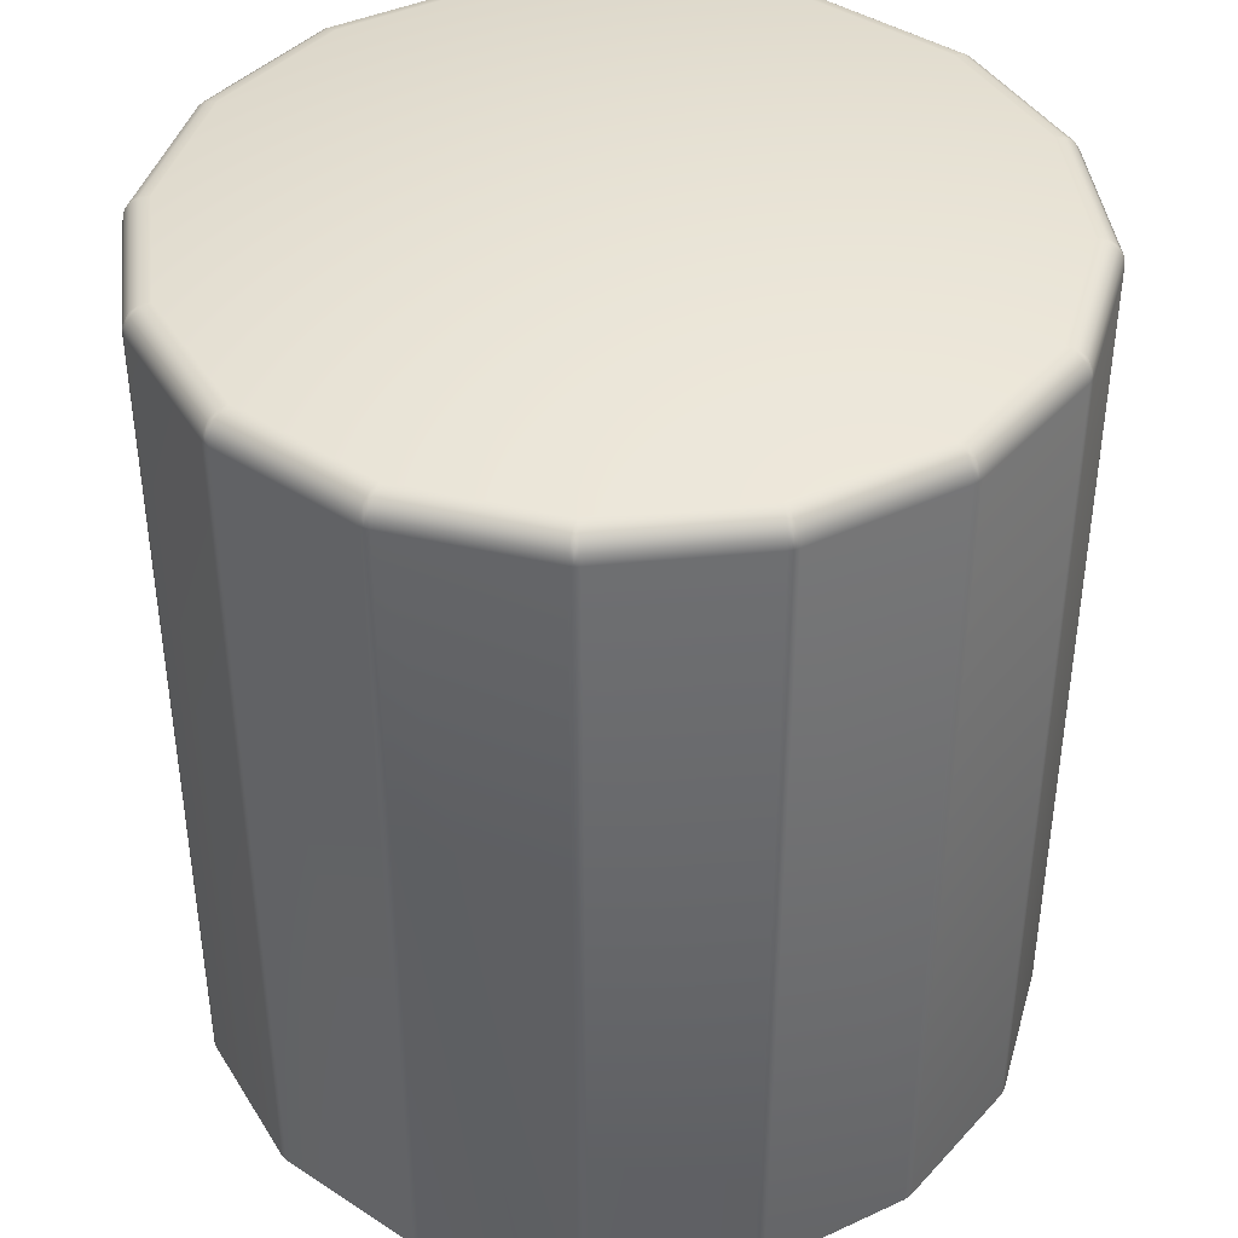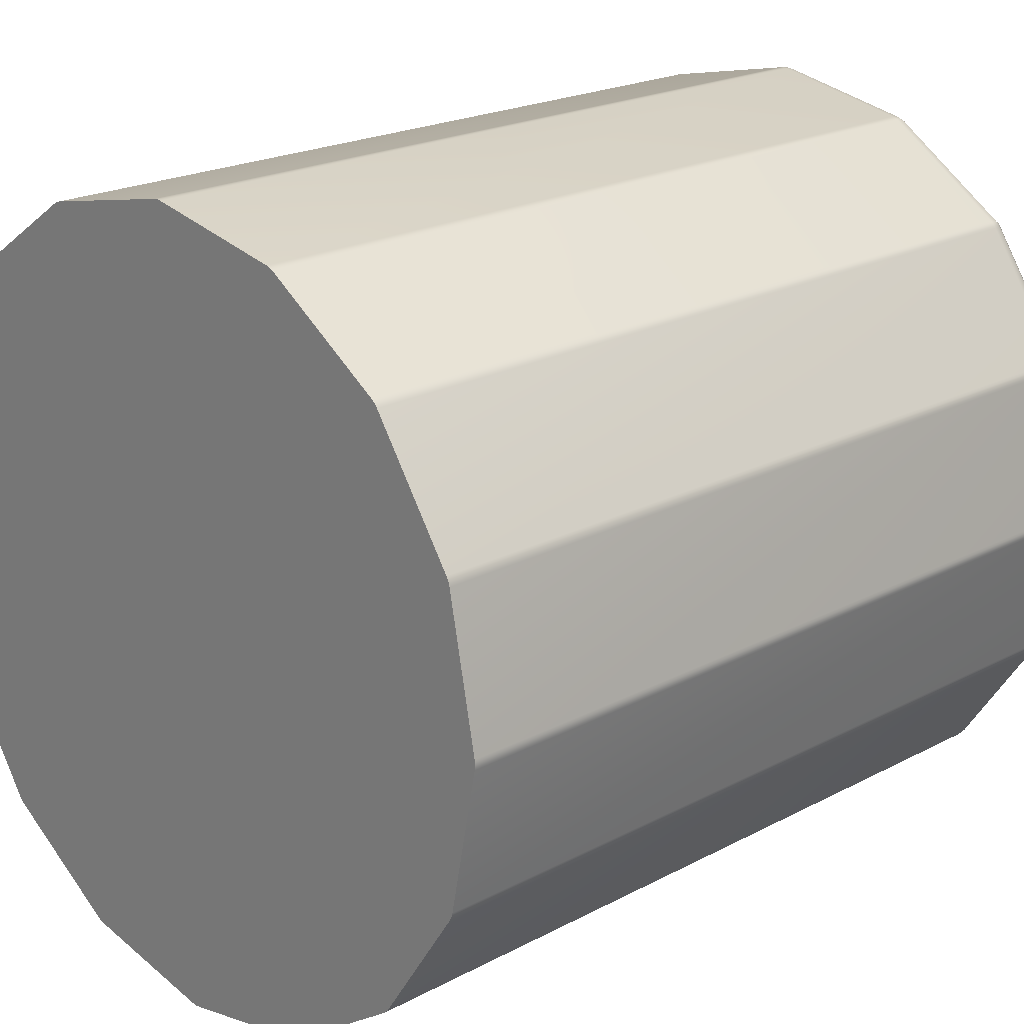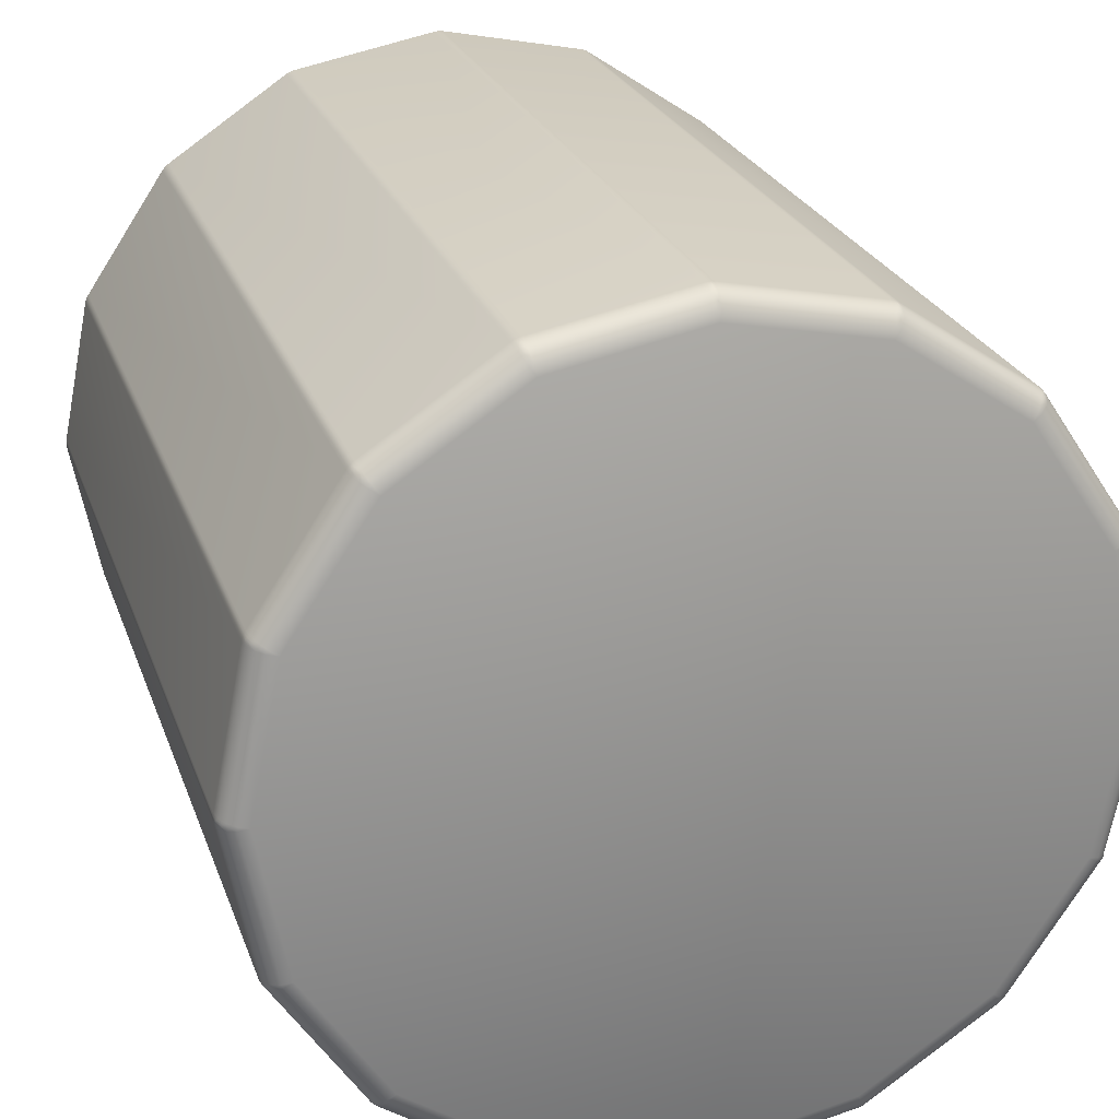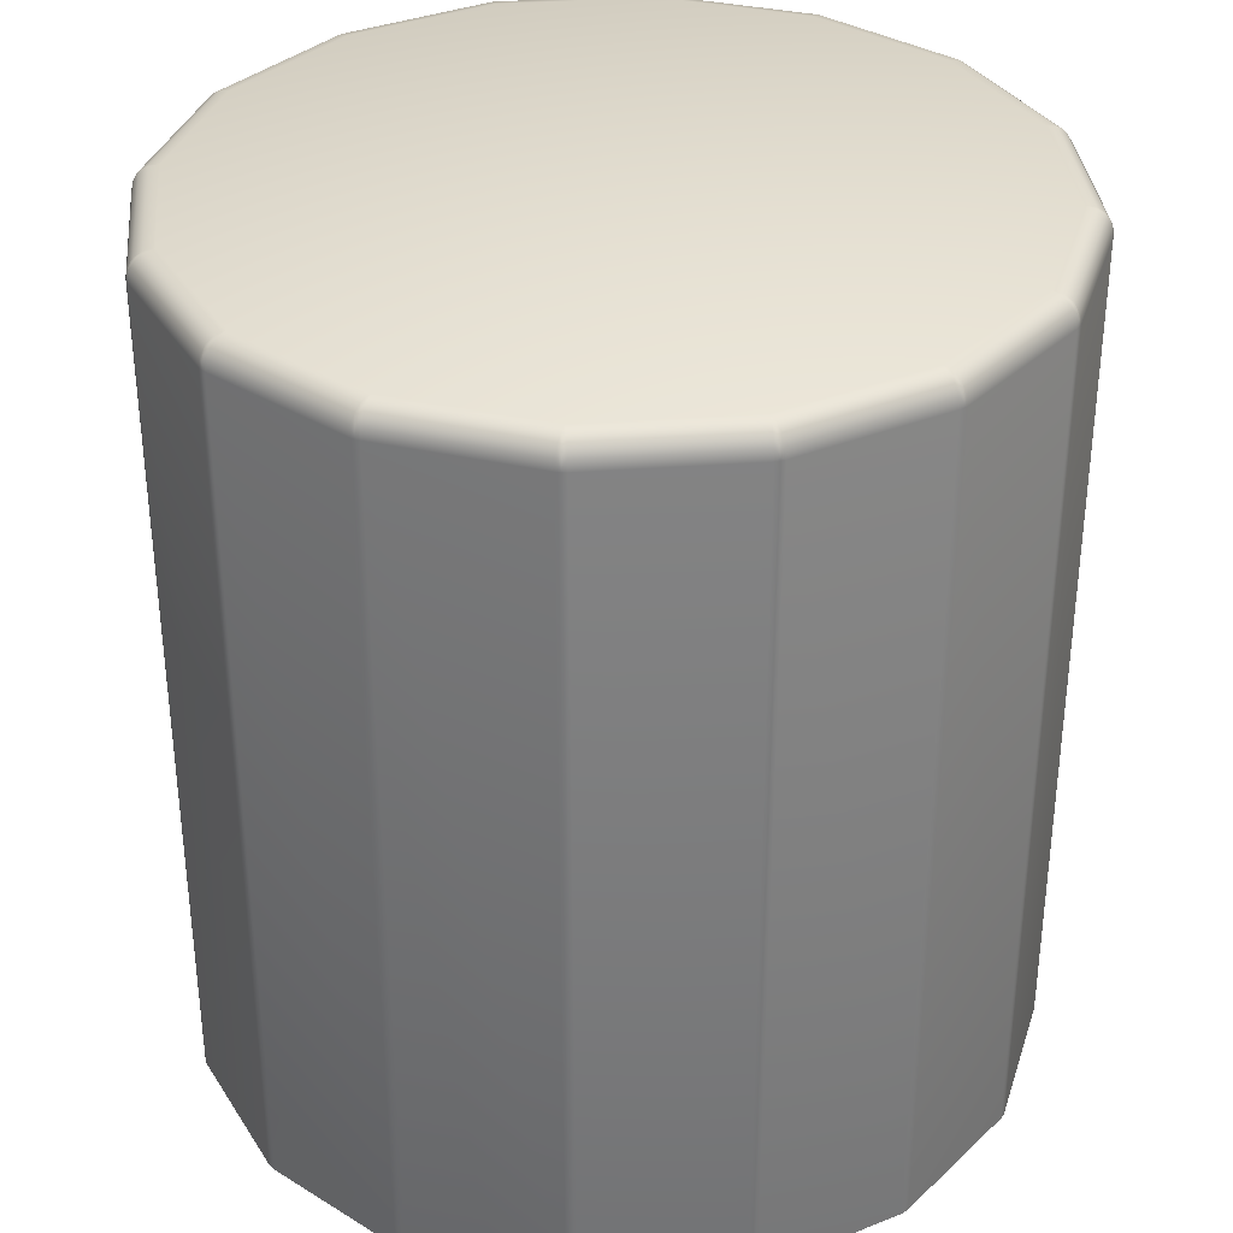
<metadata>
{"format":"obj","ext":"obj","renderer":"f3d","projection":"perspective","resolution":1024,"background":"white","views":[{"elev":41.3,"azim":117.0,"up":"+Y"},{"elev":20.8,"azim":46.3,"up":"+Z"},{"elev":23.9,"azim":163.4,"up":"+Z"},{"elev":34.7,"azim":28.1,"up":"+Y"}]}
</metadata>
<code>
g Shape15
v -5.156 3.556 12.2
v -5.156 11.79 12.2
v -5.155 3.556 12.17
v -5.155 3.556 12.22
v -5.155 11.79 12.17
v -5.155 11.79 12.22
v -5.151 3.556 12.15
v -5.151 3.556 12.24
v -5.151 11.79 12.15
v -5.151 11.79 12.24
v -5.149 11.85 12.2
v -5.143 11.87 12.17
v -5.143 11.87 12.22
v -5.132 11.89 12.15
v -5.132 11.89 12.24
v -5.129 11.9 12.2
v -5.107 11.94 12.18
v -5.107 11.94 12.21
v -5.08 11.97 12.16
v -5.08 11.97 12.23
v -5.061 11.99 12.2
v -5.002 12.02 12.18
v -5.002 12.02 12.21
v -4.906 12.04 12.2
v -4.866 3.556 10.71
v -4.866 3.556 13.68
v -4.866 11.79 10.71
v -4.866 11.79 13.68
v -4.86 3.556 10.69
v -4.86 3.556 13.7
v -4.86 11.79 10.69
v -4.86 11.79 13.7
v -4.852 3.556 10.66
v -4.852 3.556 13.73
v -4.852 11.79 10.66
v -4.852 11.79 13.73
v -4.848 11.87 13.7
v -4.848 11.87 10.69
v -4.847 11.89 10.71
v -4.847 11.89 13.68
v -4.845 11.85 10.67
v -4.845 11.85 13.73
v -4.841 3.556 10.64
v -4.841 3.556 13.75
v -4.841 11.79 10.64
v -4.841 11.79 13.75
v -4.831 11.87 10.65
v -4.83 11.87 13.74
v -4.828 3.556 10.62
v -4.828 3.556 13.77
v -4.828 11.79 10.62
v -4.828 11.79 13.77
v -4.826 11.9 10.67
v -4.826 11.9 13.72
v -4.813 11.94 10.7
v -4.813 11.94 13.69
v -4.812 11.89 10.63
v -4.812 11.89 13.76
v -4.8 11.94 10.67
v -4.8 11.94 13.73
v -4.794 11.97 10.72
v -4.794 11.97 13.67
v -4.768 11.97 10.66
v -4.768 11.97 13.73
v -4.764 11.99 13.69
v -4.763 11.99 10.7
v -4.716 12.02 10.74
v -4.716 12.02 13.65
v -4.701 12.02 10.71
v -4.701 12.02 13.69
v -4.621 12.04 10.76
v -4.621 12.04 13.63
v -4.015 3.556 9.403
v -4.015 3.556 14.99
v -4.015 11.79 9.403
v -4.015 11.79 14.99
v -4 3.556 9.383
v -4 3.556 15.01
v -4 11.79 9.383
v -4 11.79 15.01
v -3.998 11.89 9.414
v -3.998 11.89 14.98
v -3.99 11.87 9.391
v -3.99 11.87 15
v -3.984 3.556 9.365
v -3.984 3.556 15.03
v -3.984 11.79 9.365
v -3.984 11.79 15.03
v -3.979 11.85 9.37
v -3.979 11.85 15.02
v -3.966 3.556 9.349
v -3.966 3.556 15.04
v -3.966 11.79 9.349
v -3.966 11.79 15.04
v -3.964 11.9 9.384
v -3.964 11.9 15.01
v -3.962 11.94 9.412
v -3.962 11.94 14.98
v -3.959 11.87 9.359
v -3.958 11.87 15.03
v -3.954 11.97 9.444
v -3.954 11.97 14.95
v -3.946 3.556 9.334
v -3.946 3.556 15.06
v -3.946 11.79 9.334
v -3.946 11.79 15.06
v -3.937 11.94 9.387
v -3.937 11.94 15
v -3.935 11.89 9.35
v -3.935 11.89 15.04
v -3.917 11.99 14.96
v -3.916 11.99 9.432
v -3.905 11.97 9.395
v -3.905 11.97 15
v -3.888 12.02 9.488
v -3.888 12.02 14.9
v -3.861 12.02 9.461
v -3.861 12.02 14.93
v -3.807 12.04 9.542
v -3.807 12.04 14.85
v -2.728 3.556 8.52
v -2.728 3.556 15.87
v -2.728 11.79 8.52
v -2.728 11.79 15.87
v -2.717 11.89 8.537
v -2.717 11.89 15.85
v -2.707 3.556 8.508
v -2.707 3.556 15.88
v -2.707 11.79 8.508
v -2.707 11.79 15.88
v -2.701 11.87 8.518
v -2.7 11.87 15.87
v -2.688 11.97 8.581
v -2.688 11.97 15.81
v -2.685 3.556 8.497
v -2.685 3.556 15.89
v -2.685 11.79 8.497
v -2.685 11.79 15.89
v -2.682 11.94 8.549
v -2.682 11.94 15.84
v -2.682 11.85 8.504
v -2.682 11.85 15.89
v -2.675 11.9 8.522
v -2.675 11.9 15.87
v -2.662 3.556 8.489
v -2.662 3.556 15.9
v -2.662 11.79 8.489
v -2.662 11.79 15.9
v -2.659 11.87 8.501
v -2.659 11.87 15.89
v -2.65 11.94 8.536
v -2.65 11.94 15.86
v -2.649 11.99 15.81
v -2.648 11.99 8.585
v -2.643 12.02 8.647
v -2.643 12.02 15.74
v -2.638 3.556 8.483
v -2.638 3.556 15.91
v -2.638 11.79 8.483
v -2.638 11.79 15.91
v -2.634 11.89 8.502
v -2.634 11.89 15.89
v -2.624 11.97 8.555
v -2.624 11.97 15.84
v -2.608 12.02 8.633
v -2.608 12.02 15.76
v -2.589 12.04 8.728
v -2.589 12.04 15.66
v -1.202 3.556 8.197
v -1.202 3.556 16.19
v -1.202 11.79 8.197
v -1.202 11.79 16.19
v -1.198 11.89 8.216
v -1.198 11.89 16.18
v -1.187 11.97 8.269
v -1.187 11.97 16.12
v -1.177 3.556 8.194
v -1.177 3.556 16.2
v -1.177 11.79 8.194
v -1.177 11.79 16.2
v -1.176 11.87 8.206
v -1.175 11.87 16.19
v -1.172 12.02 8.347
v -1.172 12.02 16.04
v -1.17 11.94 8.241
v -1.17 11.94 16.15
v -1.154 11.99 16.1
v -1.153 3.556 8.192
v -1.153 3.556 16.2
v -1.153 11.79 8.192
v -1.153 11.79 16.2
v -1.153 11.85 8.199
v -1.153 11.85 16.19
v -1.153 11.9 8.22
v -1.153 11.9 16.17
v -1.153 12.04 8.442
v -1.153 12.04 15.95
v -1.152 11.99 8.288
v -1.135 11.94 8.241
v -1.135 11.94 16.15
v -1.134 12.02 8.347
v -1.134 12.02 16.04
v -1.131 11.87 8.206
v -1.13 11.87 16.19
v -1.128 3.556 8.194
v -1.128 3.556 16.2
v -1.128 11.79 8.194
v -1.128 11.79 16.2
v -1.118 11.97 8.269
v -1.118 11.97 16.12
v -1.108 11.89 8.216
v -1.108 11.89 16.18
v -1.104 3.556 8.197
v -1.104 3.556 16.19
v -1.104 11.79 8.197
v -1.104 11.79 16.19
v 0.2834 12.04 8.728
v 0.2834 12.04 15.66
v 0.3024 12.02 8.633
v 0.3024 12.02 15.76
v 0.3179 11.97 8.555
v 0.3179 11.97 15.84
v 0.3283 11.89 8.502
v 0.3283 11.89 15.89
v 0.3322 3.556 8.483
v 0.3322 3.556 15.91
v 0.3322 11.79 8.483
v 0.3322 11.79 15.91
v 0.3375 12.02 8.647
v 0.3375 12.02 15.74
v 0.3418 11.99 15.81
v 0.3432 11.99 8.586
v 0.3442 11.94 8.536
v 0.3442 11.94 15.86
v 0.3529 11.87 8.501
v 0.3536 11.87 15.89
v 0.356 3.556 8.489
v 0.356 3.556 15.9
v 0.356 11.79 8.489
v 0.356 11.79 15.9
v 0.3686 11.9 8.522
v 0.3686 11.9 15.87
v 0.3764 11.85 8.504
v 0.3764 11.85 15.89
v 0.3766 11.94 8.549
v 0.3766 11.94 15.84
v 0.3791 3.556 8.497
v 0.3791 3.556 15.89
v 0.3791 11.79 8.497
v 0.3791 11.79 15.89
v 0.3816 11.97 8.581
v 0.3816 11.97 15.81
v 0.3944 11.87 8.518
v 0.3947 11.87 15.87
v 0.4012 3.556 8.508
v 0.4012 3.556 15.88
v 0.4012 11.79 8.508
v 0.4012 11.79 15.88
v 0.4114 11.89 8.537
v 0.4114 11.89 15.85
v 0.4223 3.556 8.52
v 0.4223 3.556 15.87
v 0.4223 11.79 8.52
v 0.4223 11.79 15.87
v 1.501 12.04 9.542
v 1.501 12.04 14.85
v 1.555 12.02 9.461
v 1.555 12.02 14.93
v 1.582 12.02 9.488
v 1.582 12.02 14.9
v 1.599 11.97 9.395
v 1.599 11.97 15
v 1.61 11.99 14.96
v 1.611 11.99 9.433
v 1.629 11.89 9.35
v 1.629 11.89 15.04
v 1.631 11.94 9.387
v 1.631 11.94 15
v 1.64 3.556 9.334
v 1.64 3.556 15.06
v 1.64 11.79 9.334
v 1.64 11.79 15.06
v 1.648 11.97 9.444
v 1.648 11.97 14.95
v 1.652 11.87 9.359
v 1.653 11.87 15.03
v 1.656 11.94 9.412
v 1.656 11.94 14.98
v 1.659 11.9 9.384
v 1.659 11.9 15.01
v 1.66 3.556 9.349
v 1.66 3.556 15.04
v 1.66 11.79 9.349
v 1.66 11.79 15.04
v 1.673 11.85 9.37
v 1.673 11.85 15.02
v 1.678 3.556 9.365
v 1.678 3.556 15.03
v 1.678 11.79 9.365
v 1.678 11.79 15.03
v 1.684 11.87 9.39
v 1.684 11.87 15
v 1.693 11.89 9.414
v 1.693 11.89 14.98
v 1.694 3.556 9.383
v 1.694 3.556 15.01
v 1.694 11.79 9.383
v 1.694 11.79 15.01
v 1.709 3.556 9.403
v 1.709 3.556 14.99
v 1.709 11.79 9.403
v 1.709 11.79 14.99
v 2.315 12.04 10.76
v 2.315 12.04 13.63
v 2.396 12.02 10.71
v 2.396 12.02 13.69
v 2.41 12.02 10.74
v 2.41 12.02 13.65
v 2.457 11.99 13.69
v 2.458 11.99 10.7
v 2.462 11.97 10.66
v 2.462 11.97 13.73
v 2.488 11.97 10.72
v 2.488 11.97 13.67
v 2.494 11.94 10.67
v 2.494 11.94 13.73
v 2.506 11.89 10.63
v 2.506 11.89 13.76
v 2.507 11.94 10.7
v 2.507 11.94 13.69
v 2.52 11.9 10.67
v 2.52 11.9 13.72
v 2.523 3.556 10.62
v 2.523 3.556 13.77
v 2.523 11.79 10.62
v 2.523 11.79 13.77
v 2.524 11.87 10.65
v 2.525 11.87 13.74
v 2.535 3.556 10.64
v 2.535 3.556 13.75
v 2.535 11.79 10.64
v 2.535 11.79 13.75
v 2.539 11.85 10.67
v 2.539 11.85 13.73
v 2.541 11.89 10.71
v 2.541 11.89 13.68
v 2.542 11.87 13.7
v 2.542 11.87 10.69
v 2.546 3.556 10.66
v 2.546 3.556 13.73
v 2.546 11.79 10.66
v 2.546 11.79 13.73
v 2.554 3.556 10.69
v 2.554 3.556 13.7
v 2.554 11.79 10.69
v 2.554 11.79 13.7
v 2.56 3.556 10.71
v 2.56 3.556 13.68
v 2.56 11.79 10.71
v 2.56 11.79 13.68
v 2.6 12.04 12.2
v 2.696 12.02 12.18
v 2.696 12.02 12.21
v 2.755 11.99 12.2
v 2.774 11.97 12.16
v 2.774 11.97 12.23
v 2.802 11.94 12.18
v 2.802 11.94 12.21
v 2.823 11.9 12.2
v 2.826 11.89 12.15
v 2.826 11.89 12.24
v 2.837 11.87 12.17
v 2.837 11.87 12.22
v 2.843 11.85 12.2
v 2.846 3.556 12.15
v 2.846 3.556 12.24
v 2.846 11.79 12.15
v 2.846 11.79 12.24
v 2.849 3.556 12.17
v 2.849 3.556 12.22
v 2.849 11.79 12.17
v 2.849 11.79 12.22
v 2.85 3.556 12.2
v 2.85 11.79 12.2
f 365 362 364 367
f 362 361 363 364
f 367 364 368 369
f 364 363 366 368
f 366 371 373 368
f 371 378 382 373
f 368 373 374 369
f 373 382 384 374
f 384 381 372 374
f 381 377 370 372
f 374 372 367 369
f 372 370 365 367
f 323 345 348 329
f 345 359 355 348
f 329 348 343 331
f 348 355 351 343
f 351 341 337 343
f 341 335 327 337
f 343 337 325 331
f 337 327 321 325
f 321 315 320 325
f 315 313 317 320
f 325 320 329 331
f 320 317 323 329
f 283 303 301 287
f 303 311 307 301
f 287 301 295 289
f 301 307 299 295
f 299 293 285 295
f 293 281 275 285
f 295 285 277 289
f 285 275 271 277
f 271 267 274 277
f 267 265 269 274
f 277 274 287 289
f 274 269 283 287
f 251 259 253 245
f 259 263 257 253
f 245 253 243 241
f 253 257 249 243
f 249 239 235 243
f 239 227 223 235
f 243 235 233 241
f 235 223 221 233
f 221 219 232 233
f 219 217 229 232
f 233 232 245 241
f 232 229 251 245
f 209 211 203 199
f 211 215 207 203
f 199 203 192 194
f 203 207 190 192
f 190 179 181 192
f 179 171 173 181
f 192 181 185 194
f 181 173 175 185
f 175 183 198 185
f 183 196 201 198
f 185 198 199 194
f 198 201 209 199
f 163 161 149 151
f 161 159 147 149
f 151 149 141 143
f 149 147 137 141
f 137 129 131 141
f 129 123 125 131
f 141 131 139 143
f 131 125 133 139
f 133 155 154 139
f 155 167 165 154
f 139 154 151 143
f 154 165 163 151
f 113 109 99 107
f 109 105 93 99
f 107 99 89 95
f 99 93 87 89
f 87 79 83 89
f 79 75 81 83
f 89 83 97 95
f 83 81 101 97
f 101 115 112 97
f 115 119 117 112
f 97 112 107 95
f 112 117 113 107
f 63 57 47 59
f 57 51 45 47
f 59 47 41 53
f 47 45 35 41
f 35 31 38 41
f 31 27 39 38
f 41 38 55 53
f 38 39 61 55
f 61 67 66 55
f 67 71 69 66
f 55 66 59 53
f 66 69 63 59
f 19 14 12 17
f 14 9 5 12
f 17 12 11 16
f 12 5 2 11
f 2 6 13 11
f 6 10 15 13
f 11 13 18 16
f 13 15 20 18
f 20 23 21 18
f 23 24 22 21
f 18 21 17 16
f 21 22 19 17
f 62 40 37 56
f 40 28 32 37
f 56 37 42 54
f 37 32 36 42
f 36 46 48 42
f 46 52 58 48
f 42 48 60 54
f 48 58 64 60
f 64 70 65 60
f 70 72 68 65
f 60 65 56 54
f 65 68 62 56
f 102 82 84 98
f 82 76 80 84
f 98 84 90 96
f 84 80 88 90
f 88 94 100 90
f 94 106 110 100
f 90 100 108 96
f 100 110 114 108
f 114 118 111 108
f 118 120 116 111
f 108 111 98 96
f 111 116 102 98
f 134 126 132 140
f 126 124 130 132
f 140 132 142 144
f 132 130 138 142
f 138 148 150 142
f 148 160 162 150
f 142 150 152 144
f 150 162 164 152
f 164 166 153 152
f 166 168 156 153
f 152 153 140 144
f 153 156 134 140
f 176 174 182 186
f 174 172 180 182
f 186 182 193 195
f 182 180 191 193
f 191 208 204 193
f 208 216 212 204
f 193 204 200 195
f 204 212 210 200
f 210 202 187 200
f 202 197 184 187
f 200 187 186 195
f 187 184 176 186
f 222 224 236 234
f 224 228 240 236
f 234 236 244 242
f 236 240 250 244
f 250 258 254 244
f 258 264 260 254
f 244 254 246 242
f 254 260 252 246
f 252 230 231 246
f 230 218 220 231
f 246 231 234 242
f 231 220 222 234
f 272 276 286 278
f 276 282 294 286
f 278 286 296 290
f 286 294 300 296
f 300 308 302 296
f 308 312 304 302
f 296 302 288 290
f 302 304 284 288
f 284 270 273 288
f 270 266 268 273
f 288 273 278 290
f 273 268 272 278
f 324 318 319 330
f 318 314 316 319
f 330 319 326 332
f 319 316 322 326
f 322 328 338 326
f 328 336 342 338
f 326 338 344 332
f 338 342 352 344
f 352 356 347 344
f 356 360 346 347
f 344 347 330 332
f 347 346 324 330
f 377 359 345 370
f 370 345 323 365
f 365 323 317 362
f 362 317 313 361
f 361 314 318 363
f 363 318 324 366
f 366 324 346 371
f 371 346 360 378
f 378 376 380 382
f 382 380 383 384
f 384 383 379 381
f 381 379 375 377
f 335 311 303 327
f 327 303 283 321
f 321 283 269 315
f 315 269 265 313
f 359 357 353 355
f 355 353 349 351
f 351 349 339 341
f 341 339 333 335
f 281 263 259 275
f 275 259 251 271
f 271 251 229 267
f 267 229 217 265
f 311 309 305 307
f 307 305 297 299
f 299 297 291 293
f 293 291 279 281
f 227 215 211 223
f 223 211 209 221
f 221 209 201 219
f 219 201 196 217
f 263 261 255 257
f 257 255 247 249
f 249 247 237 239
f 239 237 225 227
f 171 159 161 173
f 173 161 163 175
f 175 163 165 183
f 183 165 167 196
f 215 213 205 207
f 207 205 188 190
f 190 188 177 179
f 179 177 169 171
f 123 105 109 125
f 125 109 113 133
f 133 113 117 155
f 155 117 119 167
f 159 157 145 147
f 147 145 135 137
f 137 135 127 129
f 129 127 121 123
f 75 51 57 81
f 81 57 63 101
f 101 63 69 115
f 115 69 71 119
f 105 103 91 93
f 93 91 85 87
f 87 85 77 79
f 79 77 73 75
f 27 9 14 39
f 39 14 19 61
f 61 19 22 67
f 67 22 24 71
f 51 49 43 45
f 45 43 33 35
f 35 33 29 31
f 31 29 25 27
f 10 28 40 15
f 15 40 62 20
f 20 62 68 23
f 23 68 72 24
f 9 7 3 5
f 5 3 1 2
f 2 1 4 6
f 6 4 8 10
f 52 76 82 58
f 58 82 102 64
f 64 102 116 70
f 70 116 120 72
f 28 26 30 32
f 32 30 34 36
f 36 34 44 46
f 46 44 50 52
f 106 124 126 110
f 110 126 134 114
f 114 134 156 118
f 118 156 168 120
f 76 74 78 80
f 80 78 86 88
f 88 86 92 94
f 94 92 104 106
f 160 172 174 162
f 162 174 176 164
f 164 176 184 166
f 166 184 197 168
f 124 122 128 130
f 130 128 136 138
f 138 136 146 148
f 148 146 158 160
f 216 228 224 212
f 212 224 222 210
f 210 222 220 202
f 202 220 218 197
f 172 170 178 180
f 180 178 189 191
f 191 189 206 208
f 208 206 214 216
f 264 282 276 260
f 260 276 272 252
f 252 272 268 230
f 230 268 266 218
f 228 226 238 240
f 240 238 248 250
f 250 248 256 258
f 258 256 262 264
f 312 336 328 304
f 304 328 322 284
f 284 322 316 270
f 270 316 314 266
f 282 280 292 294
f 294 292 298 300
f 300 298 306 308
f 308 306 310 312
f 336 334 340 342
f 342 340 350 352
f 352 350 354 356
f 356 354 358 360
f 377 375 357 359
f 335 333 309 311
f 281 279 261 263
f 227 225 213 215
f 171 169 157 159
f 123 121 103 105
f 75 73 49 51
f 27 25 7 9
f 10 8 26 28
f 52 50 74 76
f 106 104 122 124
f 160 158 170 172
f 216 214 226 228
f 264 262 280 282
f 312 310 334 336
f 360 358 376 378
f 361 313 265 217 196 167 119 71 24 72 120 168 197 218 266 314
f 333 339 349 353 357 375 379 383 380 376 358 354 350 340 334 310 306 298 292 280 262 256 248 238 226 214 206 189 178 170 158 146 136 128 122 104 92 86 78 74 50 44 34 30 26 8 4 1 3 7 25 29 33 43 49 73 77 85 91 103 121 127 135 145 157 169 177 188 205 213 225 237 247 255 261 279 291 297 305 309

</code>
